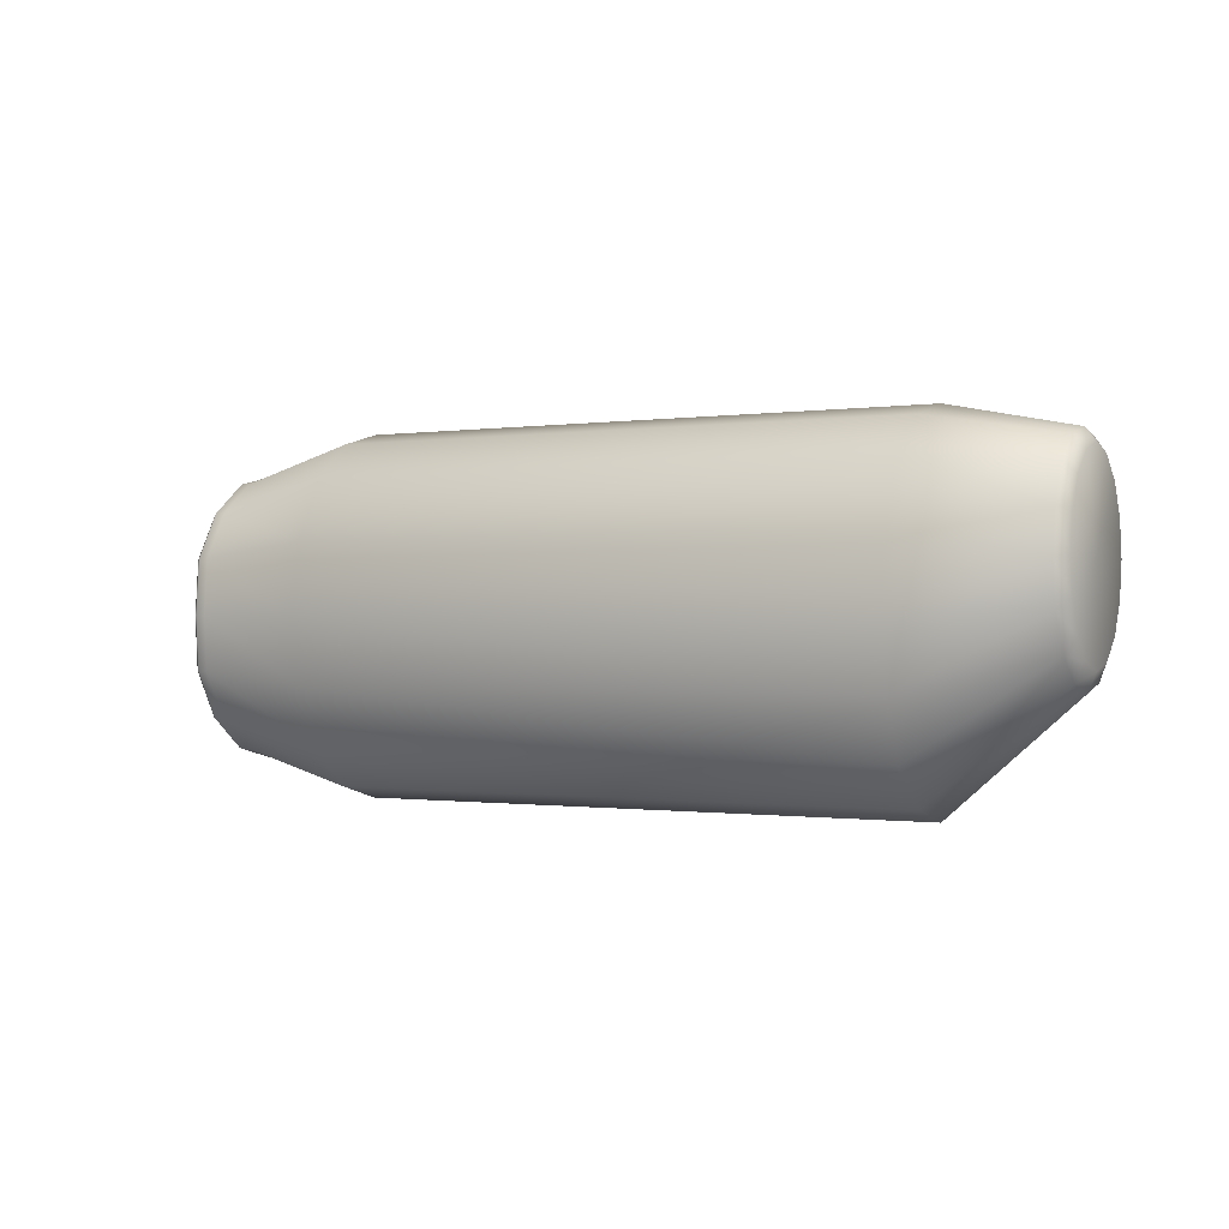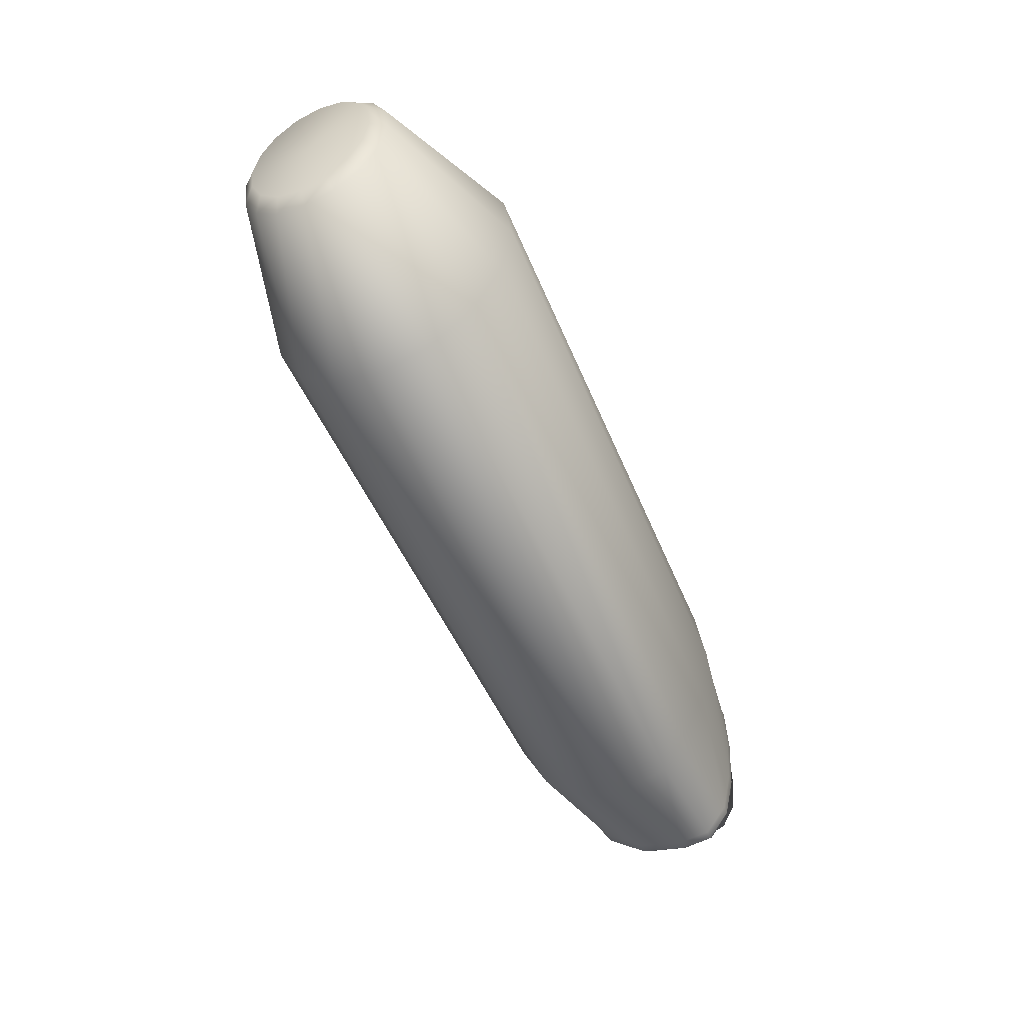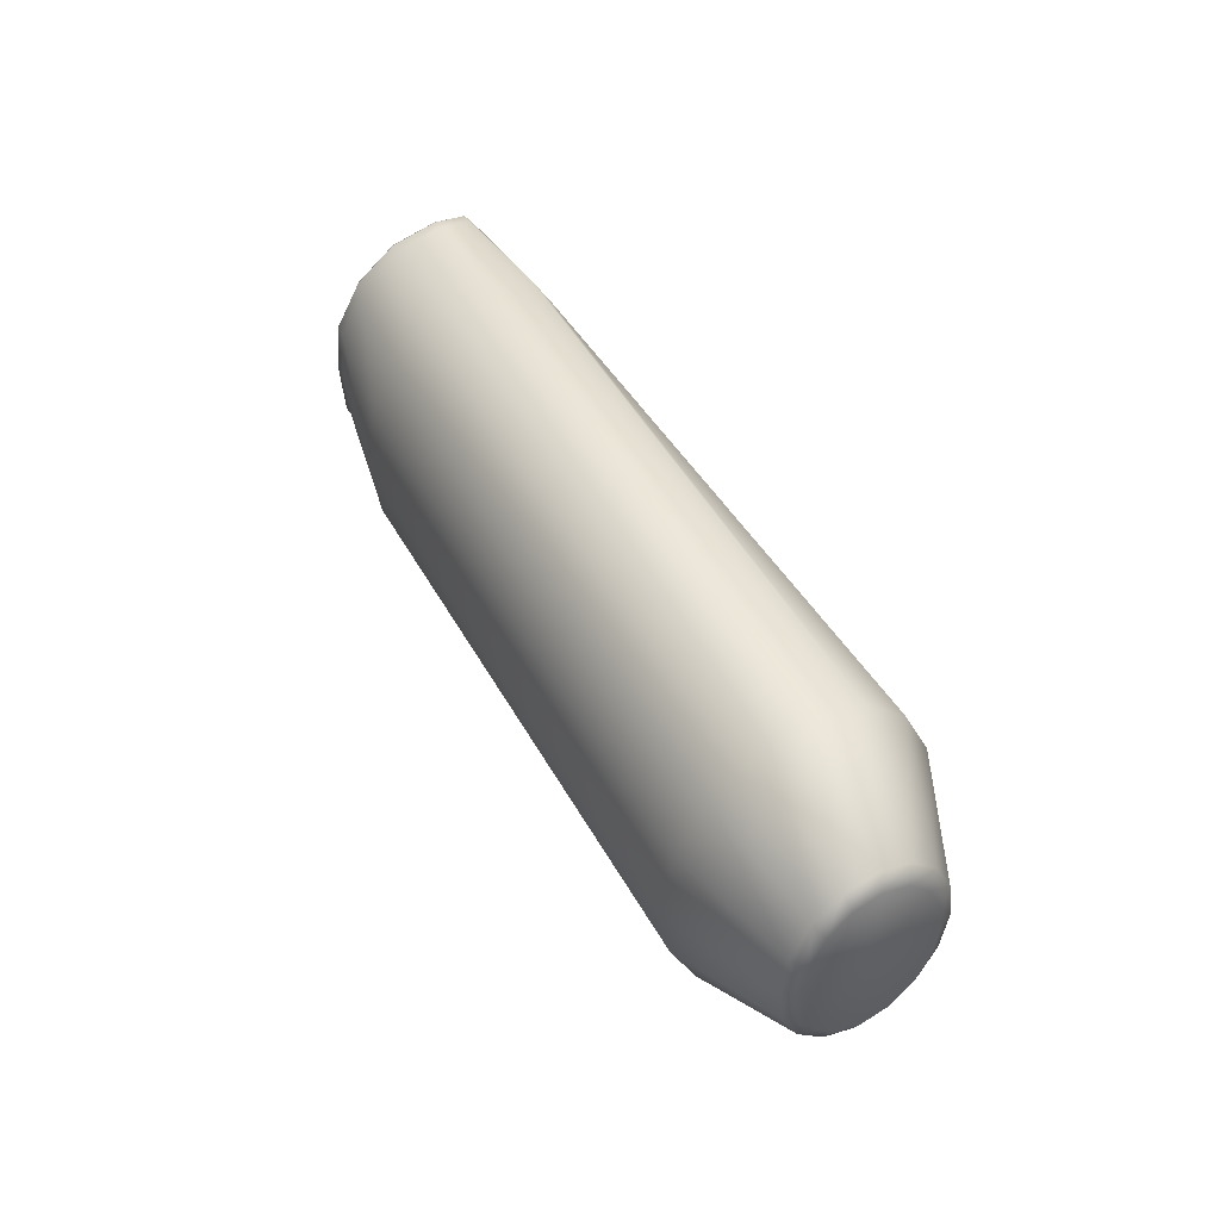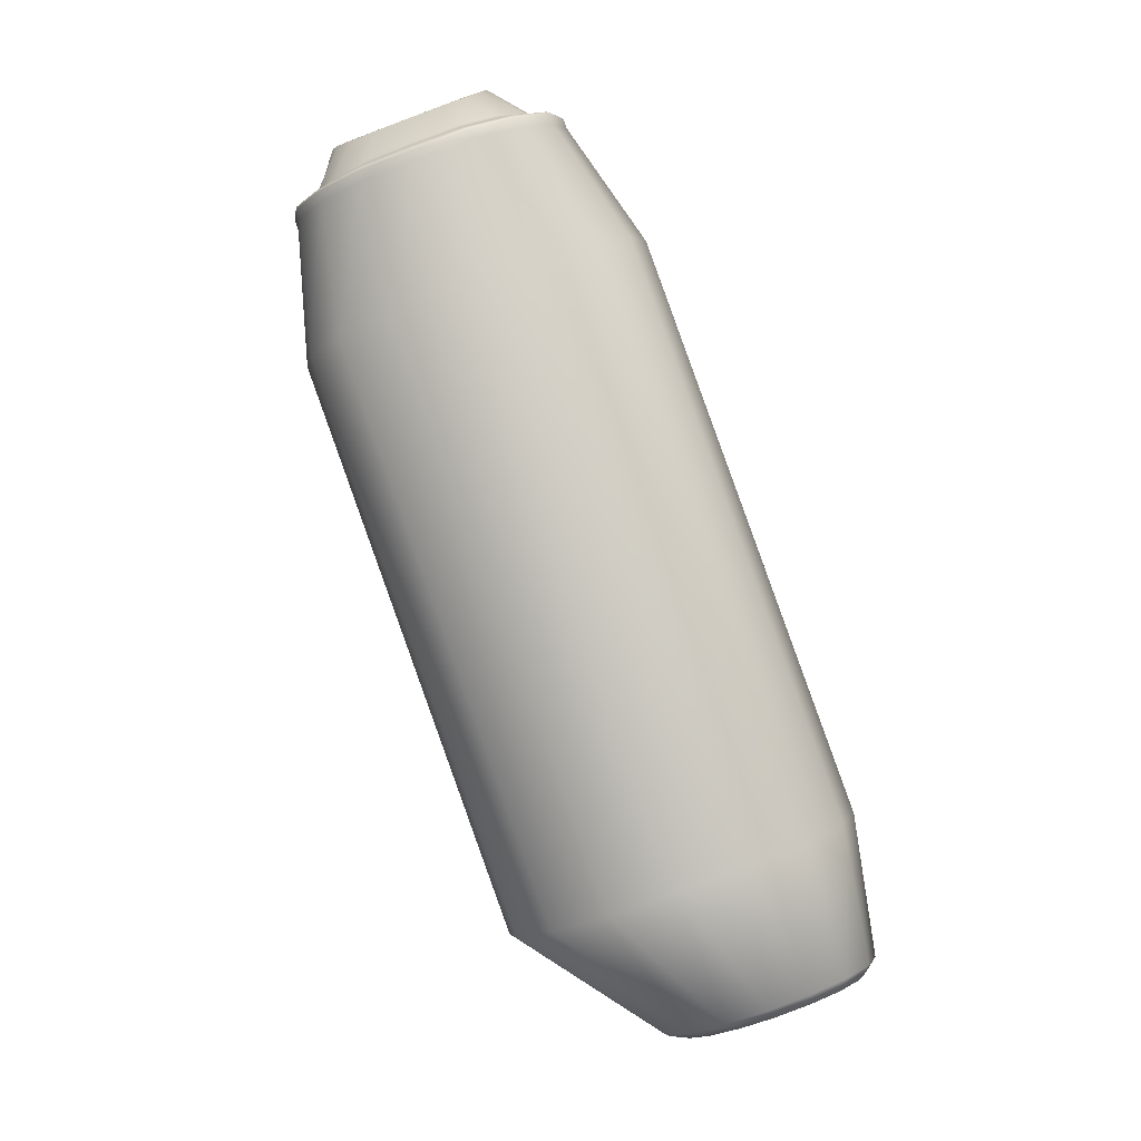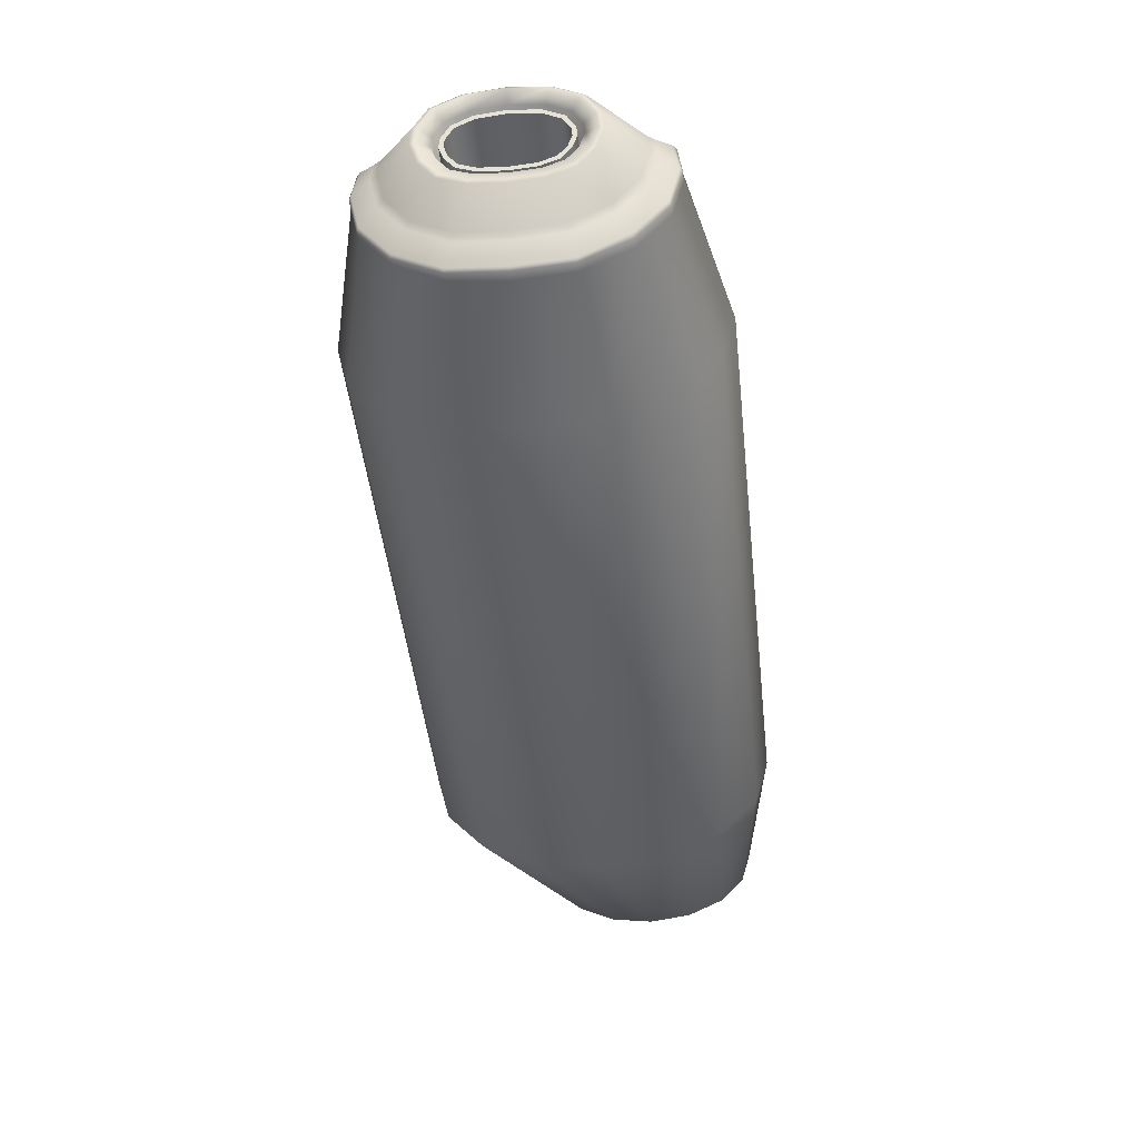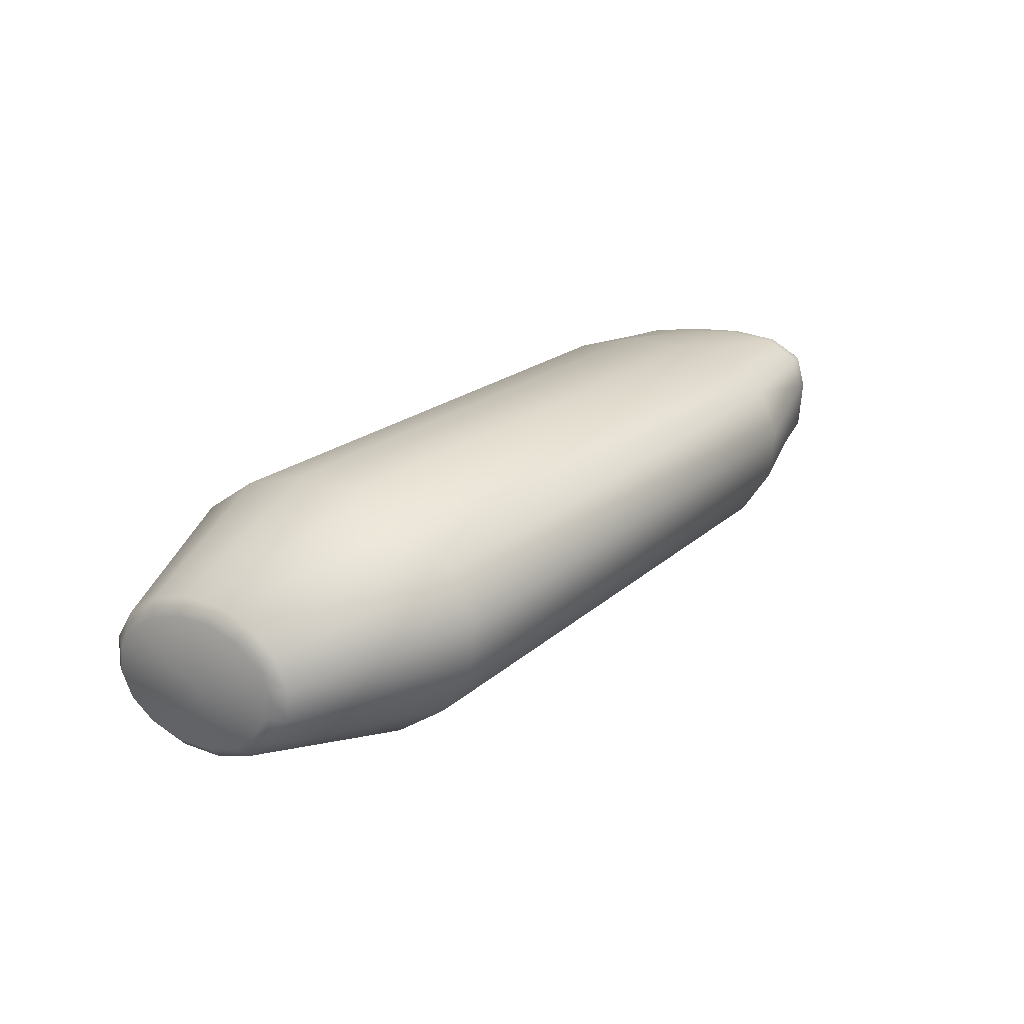
<metadata>
{"format":"obj","ext":"obj","renderer":"f3d","projection":"perspective","resolution":1024,"background":"white","views":[{"elev":-0.2,"azim":15.3,"up":"+Z"},{"elev":-53.8,"azim":99.5,"up":"+Z"},{"elev":48.4,"azim":47.1,"up":"+Z"},{"elev":-76.3,"azim":-69.7,"up":"+Y"},{"elev":-31.8,"azim":-83.6,"up":"+Y"},{"elev":4.9,"azim":125.6,"up":"+Y"}]}
</metadata>
<code>
g default
v -19.87 31.98 0.8076
v -34.13 36.56 -0.07575
v -22.35 33.13 3.297
v -33.06 35.96 3.262
v -22.11 34.03 3.033
v -32.82 36.86 2.997
v -21.91 34.78 2.301
v -32.72 37.27 2.27
v -21.77 35.28 1.215
v -32.58 37.76 1.184
v -21.72 35.44 -0.06165
v -32.53 37.93 -0.09285
v -21.77 35.25 -1.334
v -32.58 37.73 -1.365
v -21.91 34.72 -2.407
v -32.72 37.21 -2.438
v -22.11 33.95 -3.119
v -32.82 36.78 -3.155
v -22.35 33.05 -3.362
v -33.06 35.88 -3.397
v -22.58 32.15 -3.097
v -33.3 34.98 -3.132
v -22.79 31.39 -2.365
v -33.5 34.22 -2.401
v -22.92 30.9 -1.279
v -33.63 33.73 -1.314
v -22.97 30.73 -0.00245
v -33.68 33.56 -0.03805
v -22.92 30.93 1.269
v -33.63 33.76 1.234
v -22.79 31.45 2.343
v -33.5 34.28 2.308
v -22.58 32.23 3.055
v -33.3 35.06 3.02
v -35.42 36.9 2.593
v -35.29 37.51 2.502
v -35.21 37.92 1.89
v -35.18 38.09 0.9779
v -35.17 38.12 -0.09525
v -35.18 38.06 -1.167
v -35.21 37.87 -2.074
v -35.29 37.45 -2.677
v -35.42 36.83 -2.752
v -35.62 35.98 -2.537
v -35.78 35.25 -1.949
v -35.89 34.79 -1.076
v -35.9 34.72 -0.05255
v -35.89 34.81 0.9689
v -35.78 35.3 1.83
v -35.62 36.04 2.4
v -35.6 36.94 2.592
v -35.47 37.55 2.502
v -35.39 37.95 1.89
v -35.36 38.12 0.9784
v -35.35 38.16 -0.09575
v -35.36 38.1 -1.169
v -35.39 37.9 -2.076
v -35.47 37.48 -2.678
v -35.6 36.87 -2.752
v -35.8 36.02 -2.538
v -35.96 35.29 -1.949
v -36.07 34.83 -1.076
v -36.08 34.76 -0.05315
v -36.07 34.86 0.9681
v -35.96 35.34 1.829
v -35.8 36.08 2.399
v -35.72 37.21 2.239
v -35.61 37.62 2.216
v -35.53 37.93 1.79
v -35.49 38.1 0.9513
v -35.48 38.13 -0.09545
v -35.49 38.07 -1.141
v -35.53 37.88 -1.975
v -35.61 37.56 -2.393
v -35.72 37.15 -2.406
v -35.89 36.41 -2.214
v -36.04 35.78 -1.715
v -36.14 35.37 -0.975
v -36.15 35.31 -0.05995
v -36.14 35.39 0.8534
v -36.04 35.82 1.582
v -35.89 36.46 2.066
v -36.58 37.08 1.451
v -36.57 37.41 1.413
v -36.56 37.82 1.151
v -36.55 38.07 0.6071
v -36.55 38.13 -0.09535
v -36.55 38.05 -0.7961
v -36.56 37.79 -1.333
v -36.57 37.37 -1.585
v -36.58 37.04 -1.615
v -36.59 36.64 -1.478
v -36.6 36.29 -1.176
v -36.61 36.11 -0.6839
v -36.61 36.07 -0.06955
v -36.61 36.13 0.5436
v -36.6 36.32 1.031
v -36.59 36.68 1.324
v -36.45 37.1 1.129
v -36.45 37.31 1.107
v -36.45 37.6 0.9252
v -36.44 37.79 0.514
v -36.44 37.85 -0.09185
v -36.44 37.78 -0.696
v -36.45 37.58 -1.102
v -36.45 37.28 -1.277
v -36.45 37.07 -1.294
v -36.46 36.8 -1.195
v -36.46 36.56 -0.9838
v -36.47 36.43 -0.6128
v -36.47 36.4 -0.07365
v -36.47 36.45 0.4643
v -36.46 36.58 0.8321
v -36.46 36.83 1.037
v -34.16 36.48 1.137
v -34.09 36.67 1.115
v -34 36.95 0.9334
v -33.94 37.14 0.5222
v -33.92 37.19 -0.08355
v -33.94 37.12 -0.6878
v -34 36.93 -1.094
v -34.09 36.64 -1.269
v -34.16 36.45 -1.286
v -34.24 36.19 -1.187
v -34.32 35.96 -0.9762
v -34.36 35.84 -0.6052
v -34.37 35.81 -0.06625
v -34.36 35.86 0.4718
v -34.32 35.99 0.8397
v -34.24 36.22 1.045
v -36.59 37.08 1.365
v -36.59 37.39 1.332
v -36.58 37.78 1.086
v -36.58 38.02 0.5757
v -36.57 38.09 -0.09485
v -36.58 38.01 -0.7637
v -36.58 37.75 -1.268
v -36.59 37.35 -1.504
v -36.59 37.04 -1.529
v -36.6 36.68 -1.398
v -36.6 36.36 -1.117
v -36.61 36.21 -0.6583
v -36.61 36.17 -0.07075
v -36.61 36.22 0.5157
v -36.6 36.39 0.9707
v -36.6 36.72 1.243
v -35.8 37.26 2.107
v -35.72 37.63 2.058
v -35.67 37.91 1.676
v -35.65 38.08 0.9011
v -35.64 38.11 -0.09515
v -35.65 38.05 -1.09
v -35.67 37.87 -1.861
v -35.72 37.58 -2.235
v -35.8 37.21 -2.275
v -35.96 36.5 -2.099
v -36.1 35.9 -1.632
v -36.18 35.52 -0.9355
v -36.2 35.46 -0.06185
v -36.18 35.54 0.8101
v -36.1 35.94 1.497
v -35.96 36.55 1.949
v -35.65 36.98 2.548
v -35.54 37.57 2.441
v -35.47 37.95 1.852
v -35.44 38.12 0.9655
v -35.44 38.15 -0.09565
v -35.44 38.09 -1.156
v -35.47 37.9 -2.038
v -35.54 37.51 -2.617
v -35.65 36.92 -2.71
v -35.85 36.06 -2.505
v -36.01 35.35 -1.928
v -36.12 34.89 -1.068
v -36.13 34.82 -0.05385
v -36.12 34.91 0.9579
v -36.01 35.39 1.807
v -35.85 36.13 2.366
v -19.87 32.01 2.546
v -19.74 32.47 2.397
v -19.64 32.85 2
v -19.58 33.09 1.436
v -19.55 33.16 0.7929
v -19.58 33.07 0.1517
v -19.64 32.82 -0.4061
v -19.74 32.43 -0.7934
v -19.87 31.96 -0.9303
v -19.99 31.5 -0.7817
v -20.09 31.12 -0.3846
v -20.16 30.88 0.1794
v -20.18 30.8 0.8226
v -20.16 30.9 1.464
v -20.09 31.15 2.021
v -19.99 31.54 2.409
v -19.9 32.64 2.629
v -20.05 32.09 2.793
v -19.77 33.1 2.18
v -19.68 33.4 1.514
v -19.65 33.5 0.7345
v -19.67 33.37 -0.03965
v -19.75 33.05 -0.6896
v -19.87 32.57 -1.119
v -20.01 32.02 -1.267
v -20.17 31.48 -1.114
v -20.3 31.02 -0.6772
v -20.39 30.72 -0.01705
v -20.43 30.62 0.7647
v -20.4 30.74 1.546
v -20.32 31.06 2.206
v -20.2 31.54 2.644
v -34.16 36.48 1.02
v -34.1 36.66 1
v -34.01 36.91 0.836
v -33.96 37.07 0.4647
v -33.94 37.12 -0.08275
v -33.96 37.06 -0.6287
v -34.01 36.89 -0.9959
v -34.1 36.63 -1.154
v -34.16 36.46 -1.169
v -34.24 36.22 -1.08
v -34.31 36.02 -0.8892
v -34.34 35.91 -0.5542
v -34.36 35.88 -0.06705
v -34.34 35.92 0.419
v -34.31 36.04 0.7513
v -34.24 36.25 0.9366
v -36.41 37.12 1.012
v -36.41 37.3 0.9922
v -36.4 37.56 0.8277
v -36.39 37.74 0.4562
v -36.39 37.79 -0.09115
v -36.39 37.72 -0.6371
v -36.4 37.54 -1.004
v -36.41 37.27 -1.162
v -36.41 37.09 -1.177
v -36.42 36.84 -1.088
v -36.42 36.62 -0.897
v -36.43 36.51 -0.5616
v -36.43 36.48 -0.07465
v -36.43 36.52 0.4114
v -36.42 36.64 0.7438
v -36.42 36.87 0.9288
v -36.41 37.12 0.9297
v -36.41 37.27 0.9137
v -36.4 37.5 0.7715
v -36.39 37.66 0.4346
v -36.39 37.71 -0.09015
v -36.39 37.65 -0.6135
v -36.4 37.48 -0.9464
v -36.41 37.25 -1.083
v -36.41 37.1 -1.095
v -36.42 36.88 -1.017
v -36.42 36.69 -0.8502
v -36.43 36.59 -0.5457
v -36.43 36.56 -0.07565
v -36.43 36.6 0.3936
v -36.42 36.71 0.6954
v -36.42 36.91 0.8569
v -34.17 36.49 0.9377
v -34.13 36.63 0.9217
v -34.06 36.85 0.7798
v -34.01 37 0.4429
v -34 37.05 -0.08185
v -34.01 36.99 -0.6052
v -34.06 36.83 -0.9382
v -34.13 36.61 -1.075
v -34.17 36.47 -1.087
v -34.23 36.26 -1.009
v -34.29 36.08 -0.8426
v -34.32 35.98 -0.5381
v -34.33 35.95 -0.06805
v -34.32 35.99 0.4012
v -34.29 36.1 0.703
v -34.23 36.28 0.8648
g polySurface879
f 1 180 179
f 3 5 6 4
f 115 116 2
f 1 181 180
f 5 7 8 6
f 116 117 2
f 1 182 181
f 7 9 10 8
f 117 118 2
f 1 183 182
f 9 11 12 10
f 118 119 2
f 1 184 183
f 11 13 14 12
f 119 120 2
f 1 185 184
f 13 15 16 14
f 120 121 2
f 1 186 185
f 15 17 18 16
f 121 122 2
f 1 187 186
f 17 19 20 18
f 122 123 2
f 1 188 187
f 19 21 22 20
f 123 124 2
f 1 189 188
f 21 23 24 22
f 124 125 2
f 1 190 189
f 23 25 26 24
f 125 126 2
f 1 191 190
f 25 27 28 26
f 126 127 2
f 1 192 191
f 27 29 30 28
f 127 128 2
f 1 193 192
f 29 31 32 30
f 128 129 2
f 1 194 193
f 31 33 34 32
f 129 130 2
f 1 179 194
f 33 3 4 34
f 130 115 2
f 4 6 36 35
f 6 8 37 36
f 8 10 38 37
f 10 12 39 38
f 12 14 40 39
f 14 16 41 40
f 16 18 42 41
f 18 20 43 42
f 20 22 44 43
f 22 24 45 44
f 24 26 46 45
f 26 28 47 46
f 28 30 48 47
f 30 32 49 48
f 32 34 50 49
f 34 4 35 50
f 35 36 52 51
f 36 37 53 52
f 37 38 54 53
f 38 39 55 54
f 39 40 56 55
f 40 41 57 56
f 41 42 58 57
f 42 43 59 58
f 43 44 60 59
f 44 45 61 60
f 45 46 62 61
f 46 47 63 62
f 47 48 64 63
f 48 49 65 64
f 49 50 66 65
f 50 35 51 66
f 163 164 68 67
f 164 165 69 68
f 165 166 70 69
f 166 167 71 70
f 167 168 72 71
f 168 169 73 72
f 169 170 74 73
f 170 171 75 74
f 171 172 76 75
f 172 173 77 76
f 173 174 78 77
f 174 175 79 78
f 175 176 80 79
f 176 177 81 80
f 177 178 82 81
f 178 163 67 82
f 147 148 84 83
f 148 149 85 84
f 149 150 86 85
f 150 151 87 86
f 151 152 88 87
f 152 153 89 88
f 153 154 90 89
f 154 155 91 90
f 155 156 92 91
f 156 157 93 92
f 157 158 94 93
f 158 159 95 94
f 159 160 96 95
f 160 161 97 96
f 161 162 98 97
f 162 147 83 98
f 131 132 100 99
f 132 133 101 100
f 133 134 102 101
f 134 135 103 102
f 135 136 104 103
f 136 137 105 104
f 137 138 106 105
f 138 139 107 106
f 139 140 108 107
f 140 141 109 108
f 141 142 110 109
f 142 143 111 110
f 143 144 112 111
f 144 145 113 112
f 145 146 114 113
f 146 131 99 114
f 99 100 116 115
f 100 101 117 116
f 101 102 118 117
f 102 103 119 118
f 103 104 120 119
f 104 105 121 120
f 105 106 122 121
f 106 107 123 122
f 107 108 124 123
f 108 109 125 124
f 109 110 126 125
f 110 111 127 126
f 111 112 128 127
f 112 113 129 128
f 113 114 130 129
f 114 99 115 130
f 83 84 132 131
f 98 83 131 146
f 84 85 133 132
f 85 86 134 133
f 86 87 135 134
f 87 88 136 135
f 88 89 137 136
f 89 90 138 137
f 90 91 139 138
f 91 92 140 139
f 92 93 141 140
f 93 94 142 141
f 94 95 143 142
f 95 96 144 143
f 96 97 145 144
f 97 98 146 145
f 67 68 148 147
f 82 67 147 162
f 68 69 149 148
f 69 70 150 149
f 70 71 151 150
f 71 72 152 151
f 72 73 153 152
f 73 74 154 153
f 74 75 155 154
f 75 76 156 155
f 76 77 157 156
f 77 78 158 157
f 78 79 159 158
f 79 80 160 159
f 80 81 161 160
f 81 82 162 161
f 51 52 164 163
f 66 51 163 178
f 52 53 165 164
f 53 54 166 165
f 54 55 167 166
f 55 56 168 167
f 56 57 169 168
f 57 58 170 169
f 58 59 171 170
f 59 60 172 171
f 60 61 173 172
f 61 62 174 173
f 62 63 175 174
f 63 64 176 175
f 64 65 177 176
f 65 66 178 177
f 5 3 196 195
f 7 5 195 197
f 9 7 197 198
f 11 9 198 199
f 13 11 199 200
f 15 13 200 201
f 17 15 201 202
f 19 17 202 203
f 21 19 203 204
f 23 21 204 205
f 25 23 205 206
f 27 25 206 207
f 29 27 207 208
f 31 29 208 209
f 33 31 209 210
f 3 33 210 196
f 179 180 195 196
f 194 179 196 210
f 180 181 197 195
f 181 182 198 197
f 182 183 199 198
f 183 184 200 199
f 184 185 201 200
f 185 186 202 201
f 186 187 203 202
f 187 188 204 203
f 188 189 205 204
f 189 190 206 205
f 190 191 207 206
f 191 192 208 207
f 192 193 209 208
f 193 194 210 209
f 243 244 260 259
f 244 245 261 260
f 245 246 262 261
f 246 247 263 262
f 247 248 264 263
f 248 249 265 264
f 249 250 266 265
f 250 251 267 266
f 251 252 268 267
f 252 253 269 268
f 253 254 270 269
f 254 255 271 270
f 255 256 272 271
f 256 257 273 272
f 257 258 274 273
f 258 243 259 274
f 211 212 228 227
f 212 213 229 228
f 213 214 230 229
f 214 215 231 230
f 215 216 232 231
f 216 217 233 232
f 217 218 234 233
f 218 219 235 234
f 219 220 236 235
f 220 221 237 236
f 221 222 238 237
f 222 223 239 238
f 223 224 240 239
f 224 225 241 240
f 225 226 242 241
f 226 211 227 242
f 227 228 244 243
f 228 229 245 244
f 229 230 246 245
f 230 231 247 246
f 231 232 248 247
f 232 233 249 248
f 233 234 250 249
f 234 235 251 250
f 235 236 252 251
f 236 237 253 252
f 237 238 254 253
f 238 239 255 254
f 239 240 256 255
f 240 241 257 256
f 241 242 258 257
f 242 227 243 258

</code>
